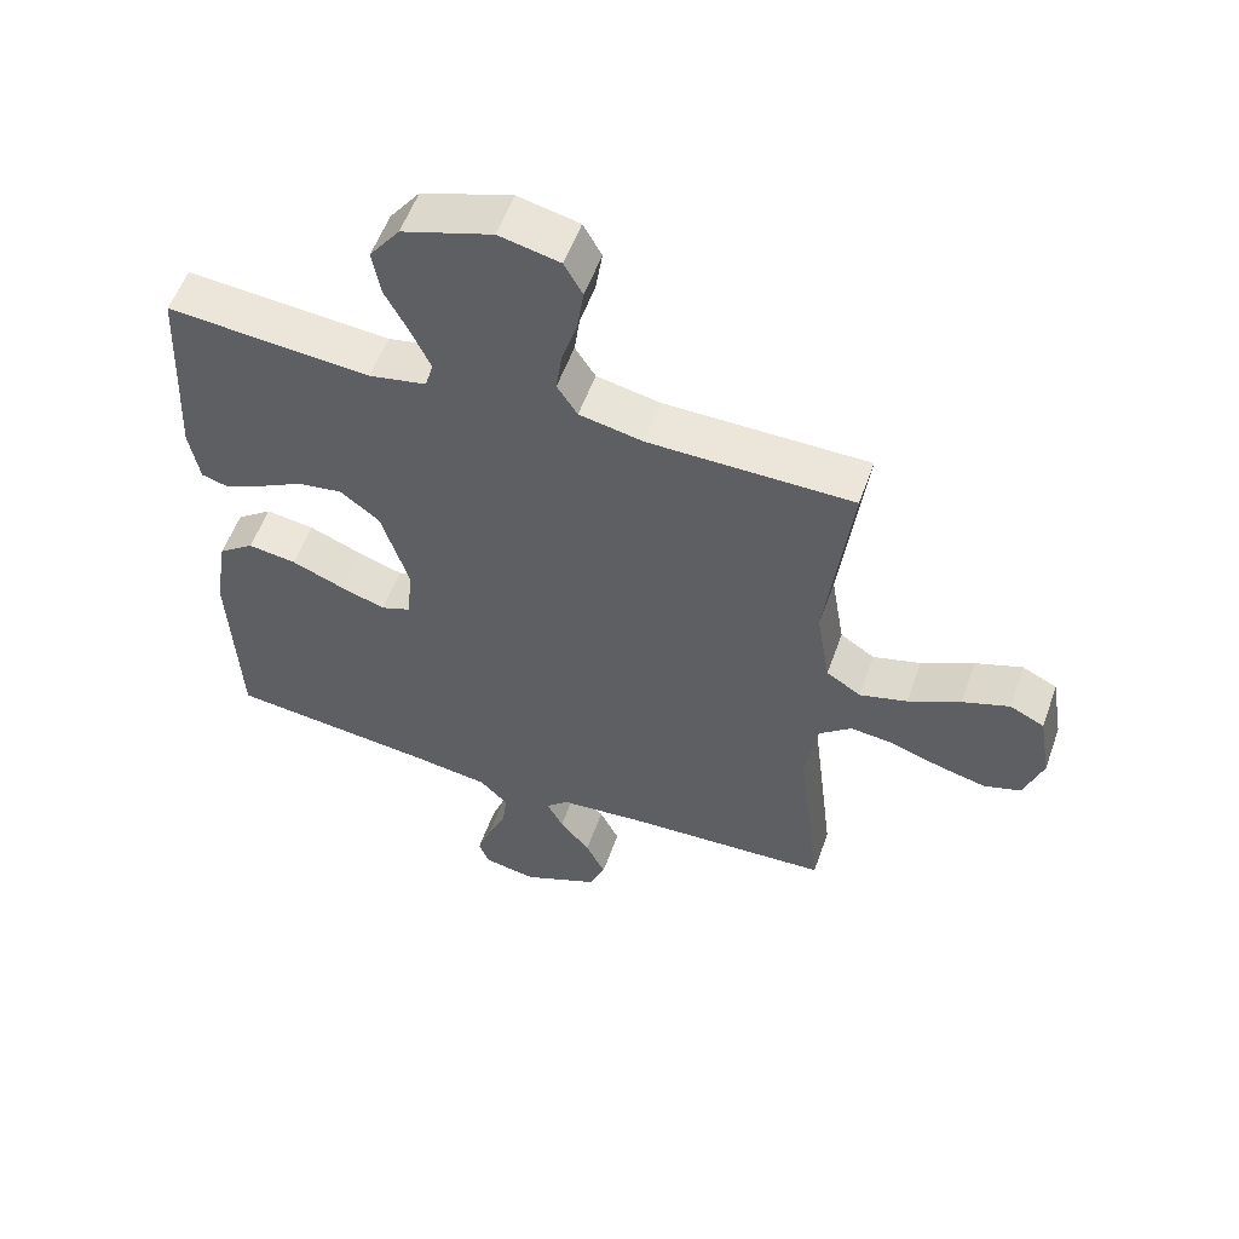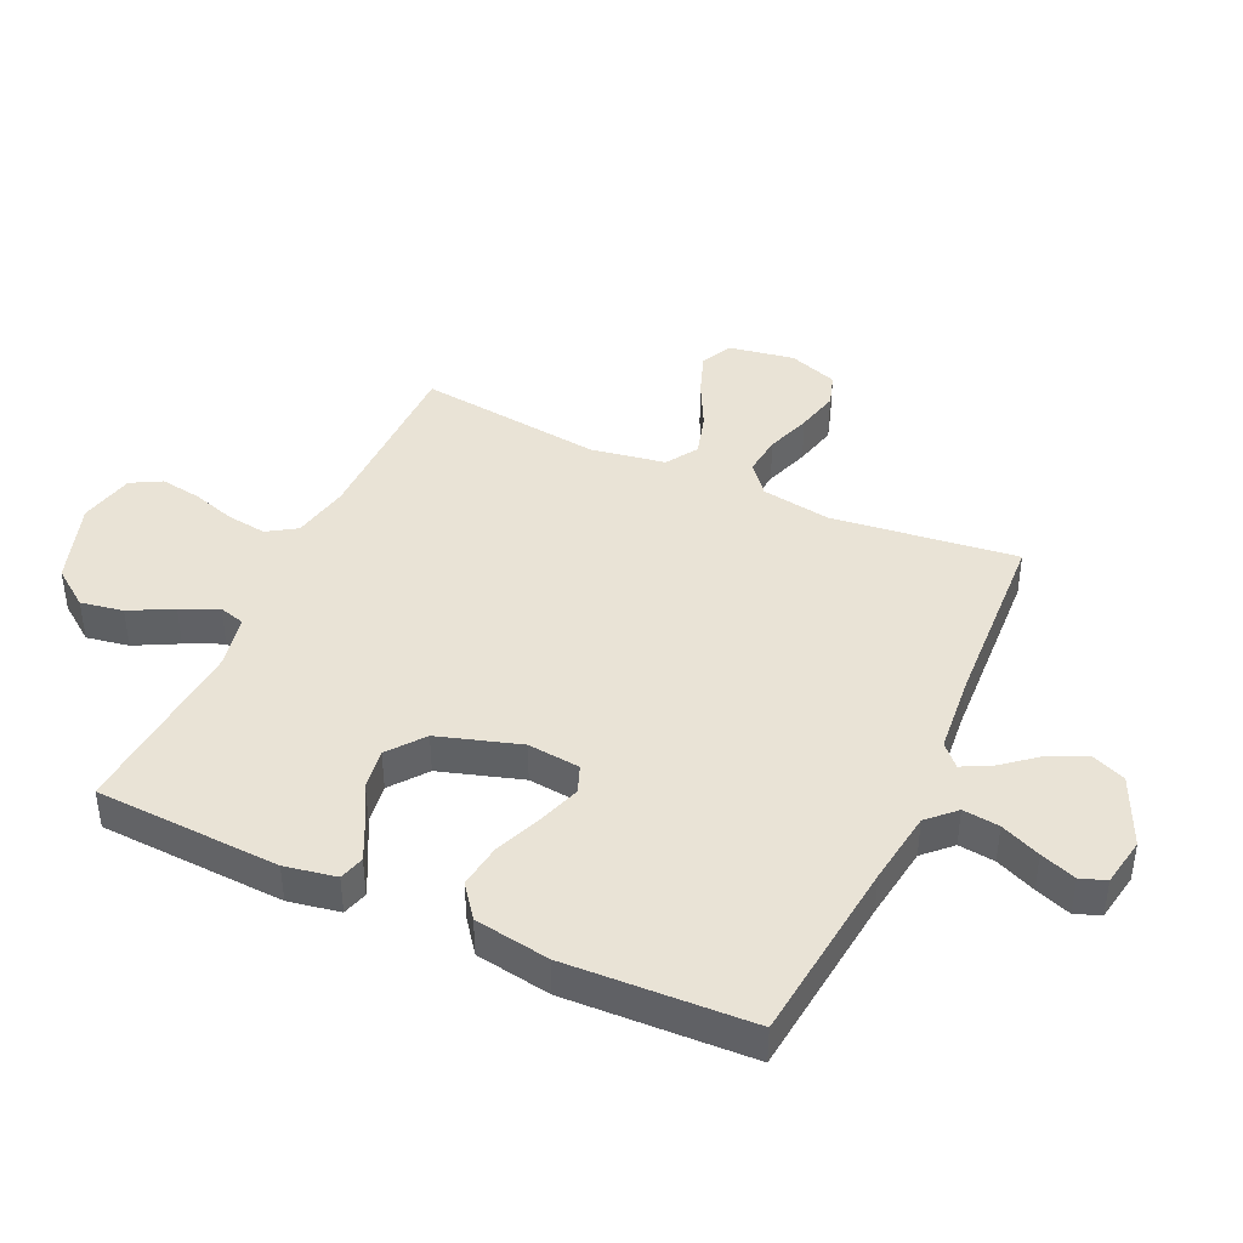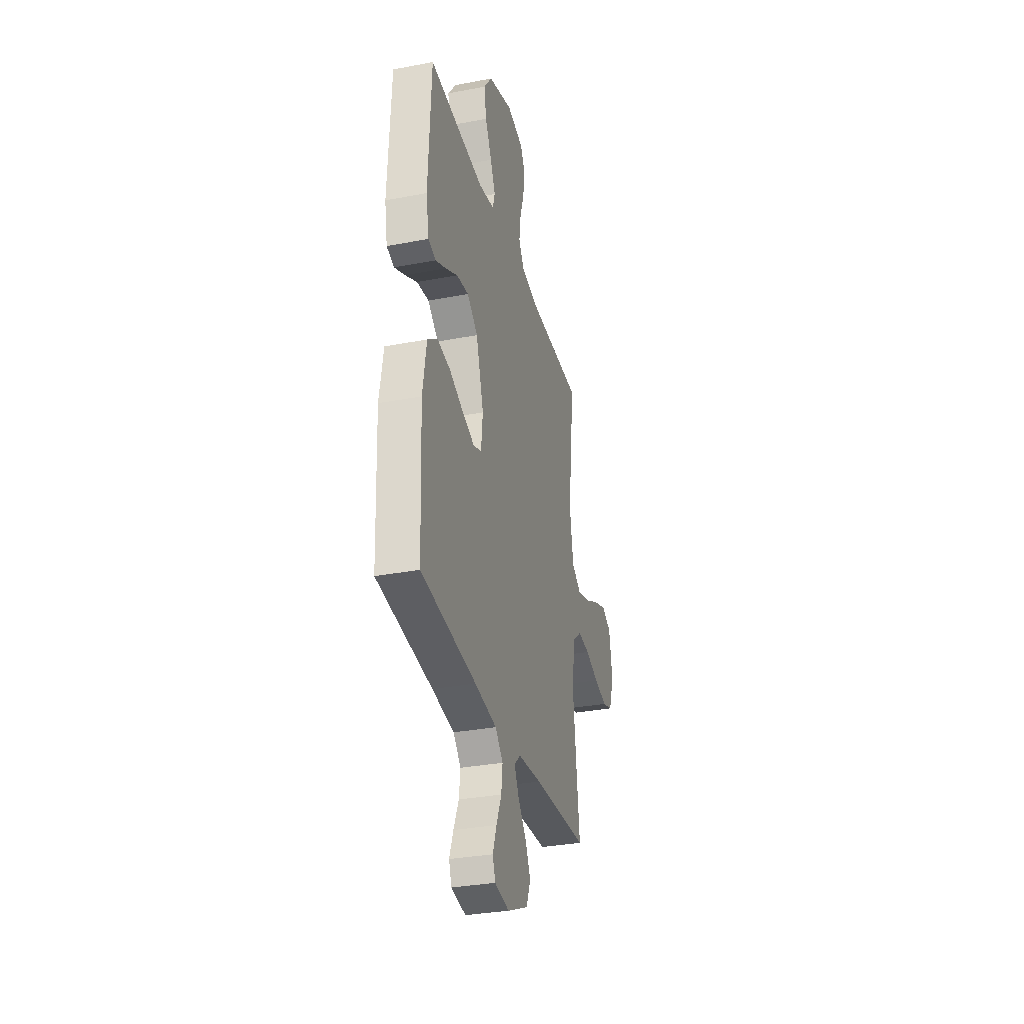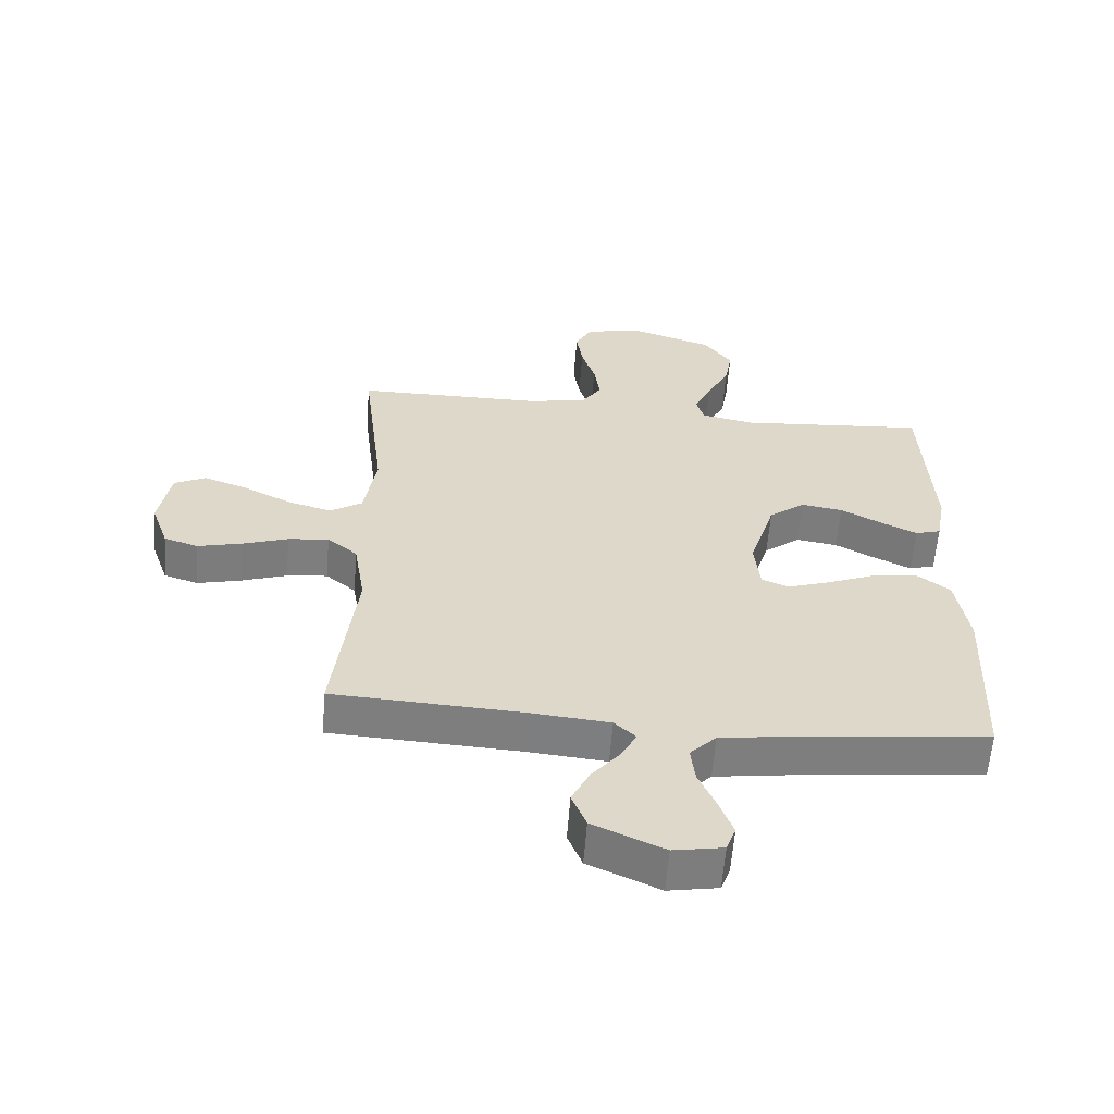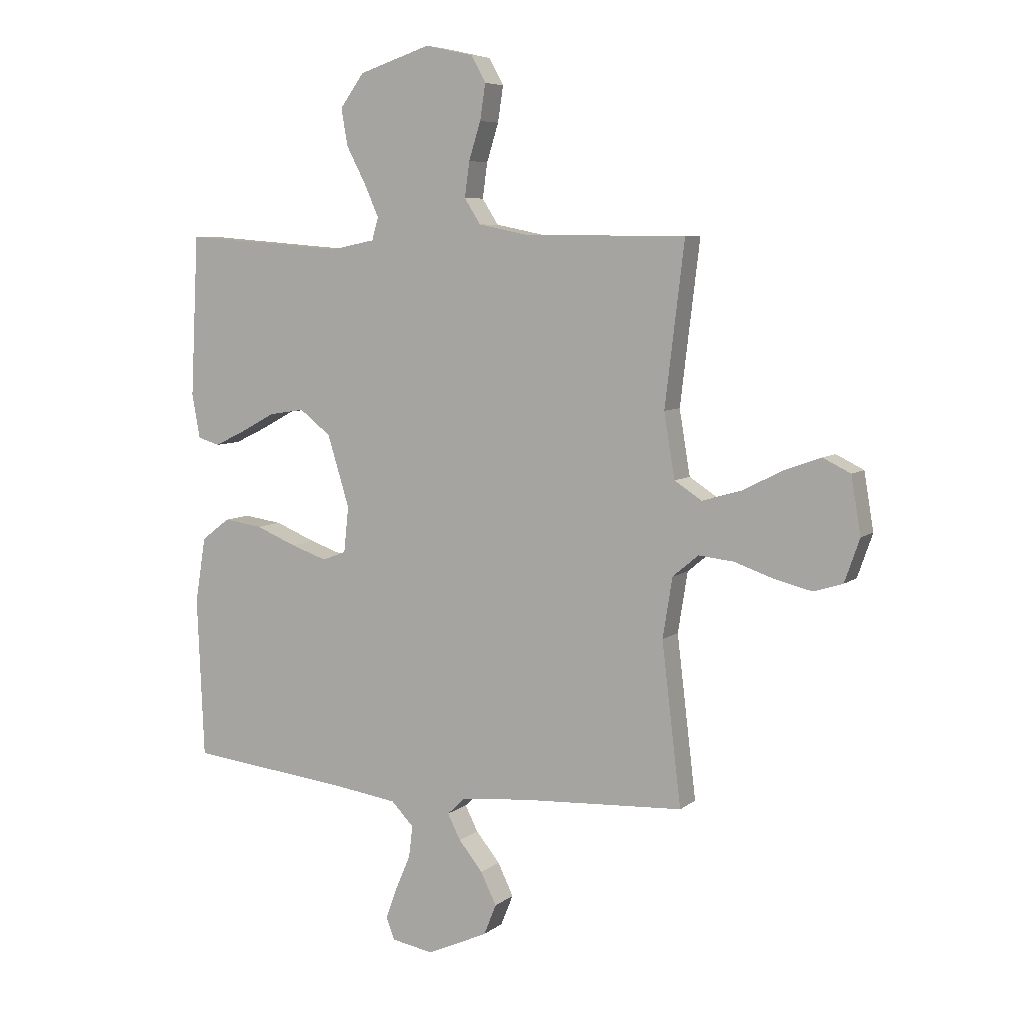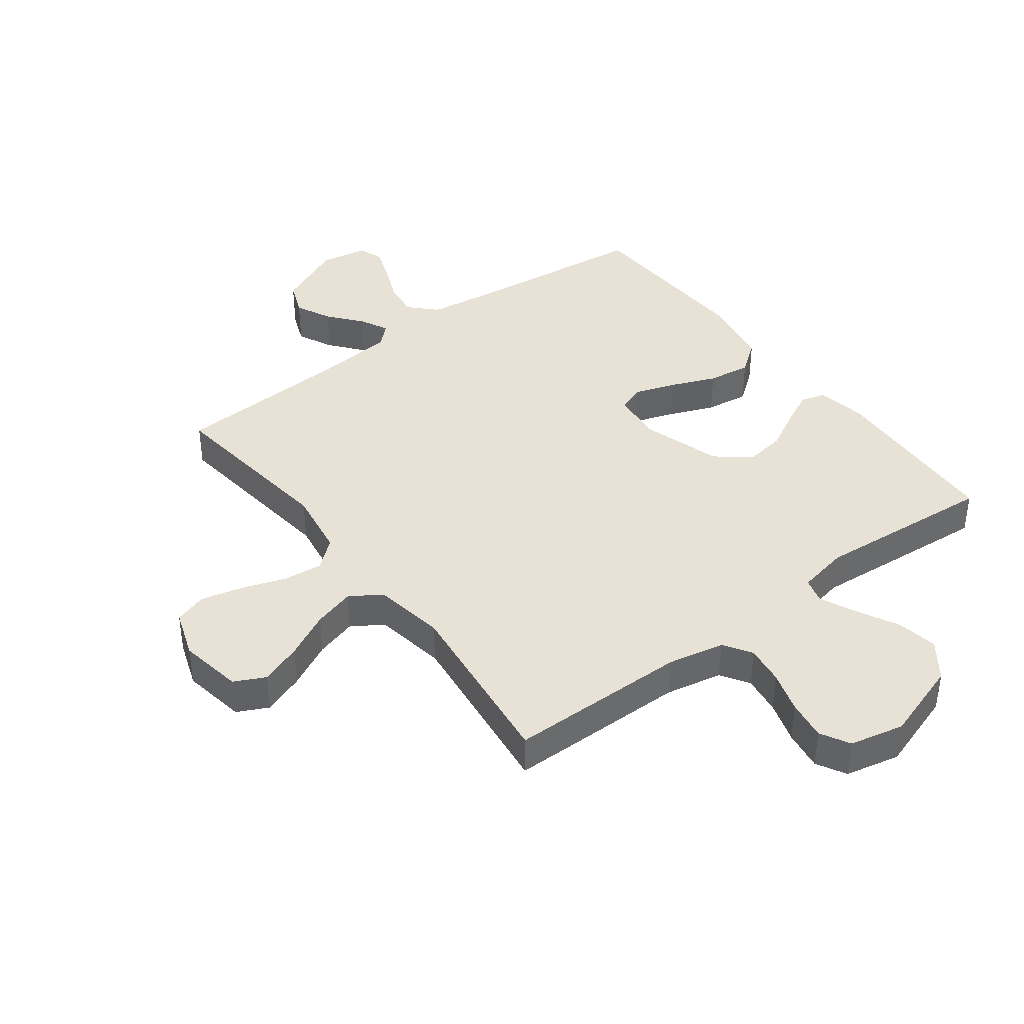
<metadata>
{"format":"obj","ext":"obj","renderer":"f3d","projection":"perspective","resolution":1024,"background":"white","views":[{"elev":56.0,"azim":-160.4,"up":"+Z"},{"elev":42.1,"azim":114.6,"up":"+Y"},{"elev":-32.3,"azim":104.9,"up":"+Z"},{"elev":-59.6,"azim":-4.4,"up":"+Z"},{"elev":6.7,"azim":-153.5,"up":"+Z"},{"elev":40.1,"azim":-37.0,"up":"+Y"}]}
</metadata>
<code>
v -0.5 0.07 0.5
v -0.2 0.07 0.502
v -0.106 0.07 0.521
v -0.076 0.07 0.568
v -0.085 0.07 0.633
v -0.107 0.07 0.703
v -0.117 0.07 0.769
v -0.09 0.07 0.818
v 0 0.07 0.838
v 0.133 0.07 0.794
v 0.178 0.07 0.733
v 0.166 0.07 0.664
v 0.13 0.07 0.595
v 0.103 0.07 0.535
v 0.115 0.07 0.493
v 0.2 0.07 0.476
v 0.5 0.07 0.5
v 0.515 0.07 0.2
v 0.5 0.07 0.117
v 0.459 0.07 0.105
v 0.401 0.07 0.133
v 0.336 0.07 0.168
v 0.27 0.07 0.178
v 0.212 0.07 0.133
v 0.171 0.07 0
v 0.18 0.07 -0.085
v 0.224 0.07 -0.102
v 0.292 0.07 -0.079
v 0.368 0.07 -0.048
v 0.44 0.07 -0.038
v 0.493 0.07 -0.078
v 0.513 0.07 -0.2
v 0.5 0.07 -0.5
v 0.2 0.07 -0.533
v 0.08 0.07 -0.55
v 0.038 0.07 -0.593
v 0.045 0.07 -0.652
v 0.073 0.07 -0.717
v 0.094 0.07 -0.775
v 0.079 0.07 -0.816
v 0 0.07 -0.83
v -0.113 0.07 -0.779
v -0.136 0.07 -0.722
v -0.107 0.07 -0.662
v -0.062 0.07 -0.607
v -0.038 0.07 -0.56
v -0.072 0.07 -0.528
v -0.2 0.07 -0.516
v -0.5 0.07 -0.5
v -0.464 0.07 -0.2
v -0.482 0.07 -0.088
v -0.53 0.07 -0.048
v -0.595 0.07 -0.055
v -0.668 0.07 -0.08
v -0.738 0.07 -0.097
v -0.792 0.07 -0.08
v -0.82 0.07 0
v -0.802 0.07 0.106
v -0.751 0.07 0.131
v -0.682 0.07 0.106
v -0.605 0.07 0.067
v -0.535 0.07 0.047
v -0.484 0.07 0.08
v -0.464 0.07 0.2
v -0.5 0 0.5
v -0.2 0 0.502
v -0.106 0 0.521
v -0.076 0 0.568
v -0.085 0 0.633
v -0.107 0 0.703
v -0.117 0 0.769
v -0.09 0 0.818
v 0 0 0.838
v 0.133 0 0.794
v 0.178 0 0.733
v 0.166 0 0.664
v 0.13 0 0.595
v 0.103 0 0.535
v 0.115 0 0.493
v 0.2 0 0.476
v 0.5 0 0.5
v 0.515 0 0.2
v 0.5 0 0.117
v 0.459 0 0.105
v 0.401 0 0.133
v 0.336 0 0.168
v 0.27 0 0.178
v 0.212 0 0.133
v 0.171 0 0
v 0.18 0 -0.085
v 0.224 0 -0.102
v 0.292 0 -0.079
v 0.368 0 -0.048
v 0.44 0 -0.038
v 0.493 0 -0.078
v 0.513 0 -0.2
v 0.5 0 -0.5
v 0.2 0 -0.533
v 0.08 0 -0.55
v 0.038 0 -0.593
v 0.045 0 -0.652
v 0.073 0 -0.717
v 0.094 0 -0.775
v 0.079 0 -0.816
v 0 0 -0.83
v -0.113 0 -0.779
v -0.136 0 -0.722
v -0.107 0 -0.662
v -0.062 0 -0.607
v -0.038 0 -0.56
v -0.072 0 -0.528
v -0.2 0 -0.516
v -0.5 0 -0.5
v -0.464 0 -0.2
v -0.482 0 -0.088
v -0.53 0 -0.048
v -0.595 0 -0.055
v -0.668 0 -0.08
v -0.738 0 -0.097
v -0.792 0 -0.08
v -0.82 0 0
v -0.802 0 0.106
v -0.751 0 0.131
v -0.682 0 0.106
v -0.605 0 0.067
v -0.535 0 0.047
v -0.484 0 0.08
v -0.464 0 0.2
f 59 60 61
f 58 59 61
f 57 58 61
f 56 57 61
f 55 56 61
f 54 55 61
f 53 54 61
f 52 53 61 62
f 51 52 62 63
f 48 49 50
f 51 63 64
f 50 51 64
f 48 50 64
f 47 48 64
f 43 44 45
f 42 43 45
f 41 42 45
f 40 41 45
f 39 40 45
f 38 39 45
f 37 38 45
f 36 37 45 46
f 64 1 2
f 47 64 2
f 46 47 2
f 36 46 2
f 35 36 2
f 32 33 34
f 31 32 34
f 30 31 34
f 29 30 34
f 28 29 34
f 20 21 22
f 19 20 22
f 18 19 22
f 17 18 22
f 16 17 22
f 15 16 22 23
f 11 12 13
f 10 11 13
f 9 10 13
f 8 9 13
f 7 8 13
f 6 7 13
f 5 6 13
f 4 5 13 14
f 3 4 14 15
f 27 28 34 35
f 26 27 35
f 2 3 15
f 35 2 15
f 26 35 15
f 25 26 15
f 24 25 15
f 15 23 24
f 125 124 123
f 125 123 122
f 125 122 121
f 125 121 120
f 125 120 119
f 125 119 118
f 125 118 117
f 126 125 117 116
f 127 126 116 115
f 114 113 112
f 128 127 115
f 128 115 114
f 128 114 112
f 128 112 111
f 109 108 107
f 109 107 106
f 109 106 105
f 109 105 104
f 109 104 103
f 109 103 102
f 109 102 101
f 110 109 101 100
f 66 65 128
f 66 128 111
f 66 111 110
f 66 110 100
f 66 100 99
f 98 97 96
f 98 96 95
f 98 95 94
f 98 94 93
f 98 93 92
f 86 85 84
f 86 84 83
f 86 83 82
f 86 82 81
f 86 81 80
f 87 86 80 79
f 77 76 75
f 77 75 74
f 77 74 73
f 77 73 72
f 77 72 71
f 77 71 70
f 77 70 69
f 78 77 69 68
f 79 78 68 67
f 99 98 92 91
f 99 91 90
f 79 67 66
f 79 66 99
f 79 99 90
f 79 90 89
f 79 89 88
f 88 87 79
f 1 65 66 2
f 2 66 67 3
f 3 67 68 4
f 4 68 69 5
f 5 69 70 6
f 6 70 71 7
f 7 71 72 8
f 8 72 73 9
f 9 73 74 10
f 10 74 75 11
f 11 75 76 12
f 12 76 77 13
f 13 77 78 14
f 14 78 79 15
f 15 79 80 16
f 16 80 81 17
f 17 81 82 18
f 18 82 83 19
f 19 83 84 20
f 20 84 85 21
f 21 85 86 22
f 22 86 87 23
f 23 87 88 24
f 24 88 89 25
f 25 89 90 26
f 26 90 91 27
f 27 91 92 28
f 28 92 93 29
f 29 93 94 30
f 30 94 95 31
f 31 95 96 32
f 32 96 97 33
f 33 97 98 34
f 34 98 99 35
f 35 99 100 36
f 36 100 101 37
f 37 101 102 38
f 38 102 103 39
f 39 103 104 40
f 40 104 105 41
f 41 105 106 42
f 42 106 107 43
f 43 107 108 44
f 44 108 109 45
f 45 109 110 46
f 46 110 111 47
f 47 111 112 48
f 48 112 113 49
f 49 113 114 50
f 50 114 115 51
f 51 115 116 52
f 52 116 117 53
f 53 117 118 54
f 54 118 119 55
f 55 119 120 56
f 56 120 121 57
f 57 121 122 58
f 58 122 123 59
f 59 123 124 60
f 60 124 125 61
f 61 125 126 62
f 62 126 127 63
f 63 127 128 64
f 64 128 65 1

</code>
